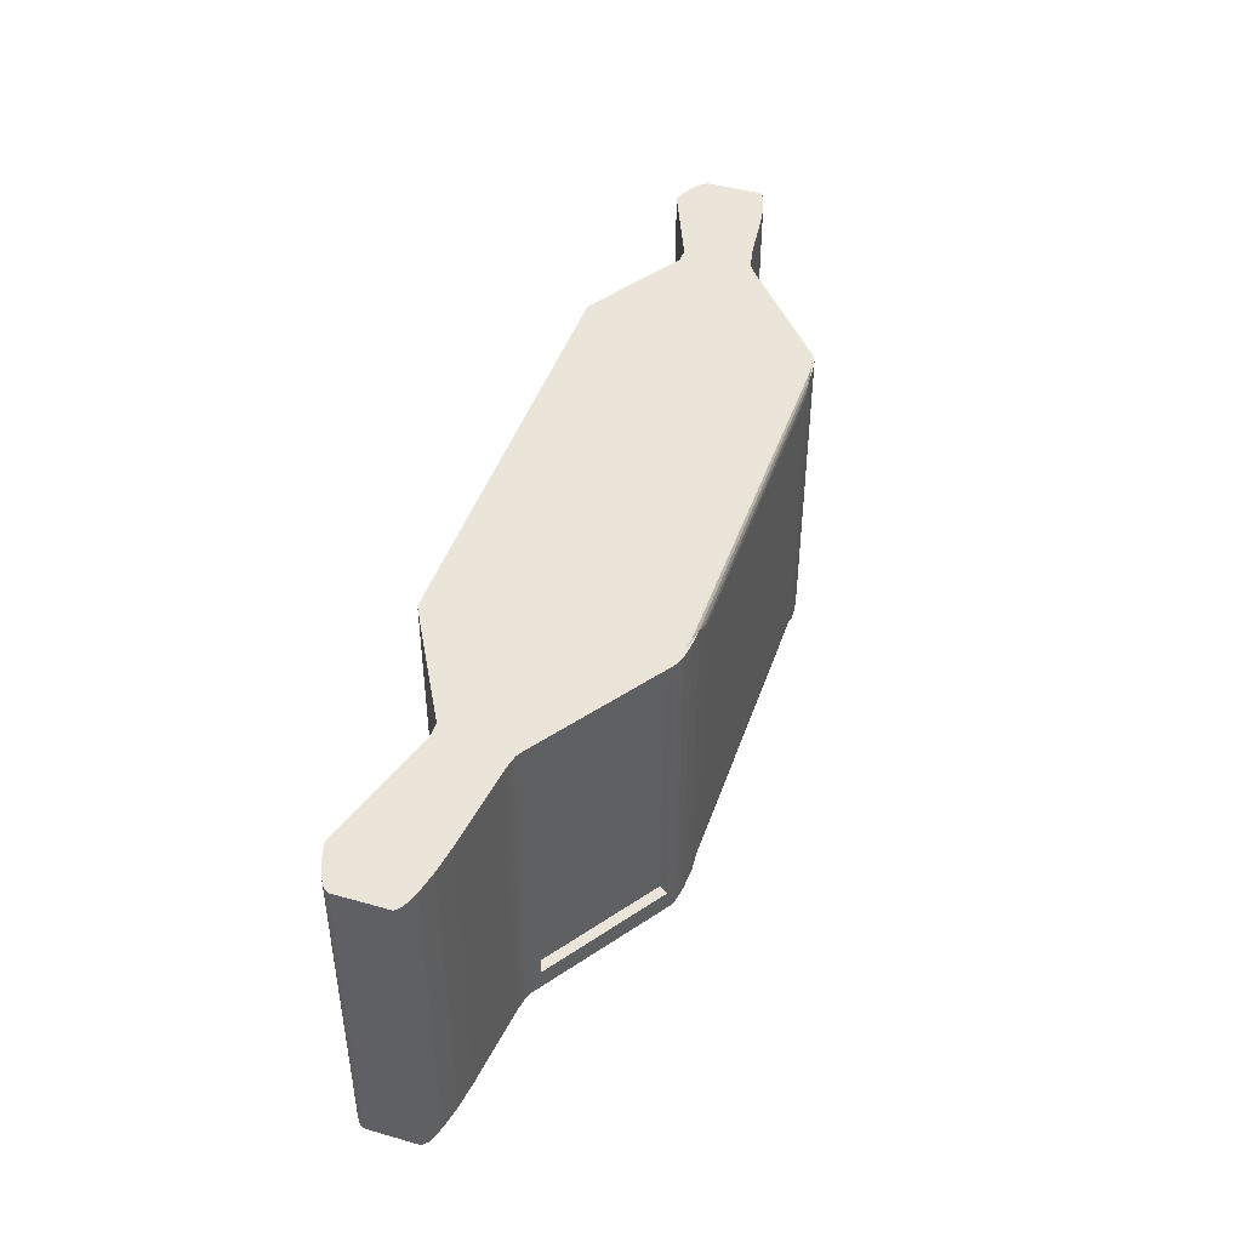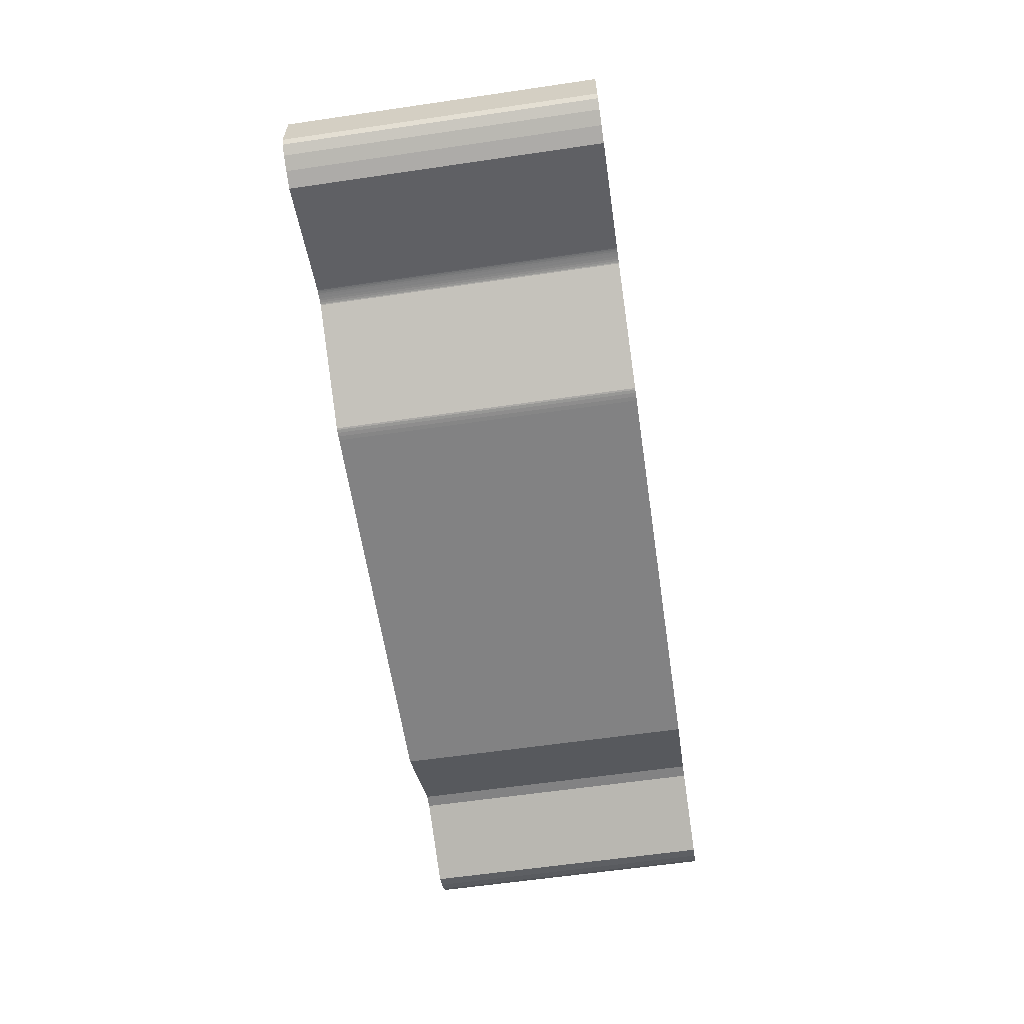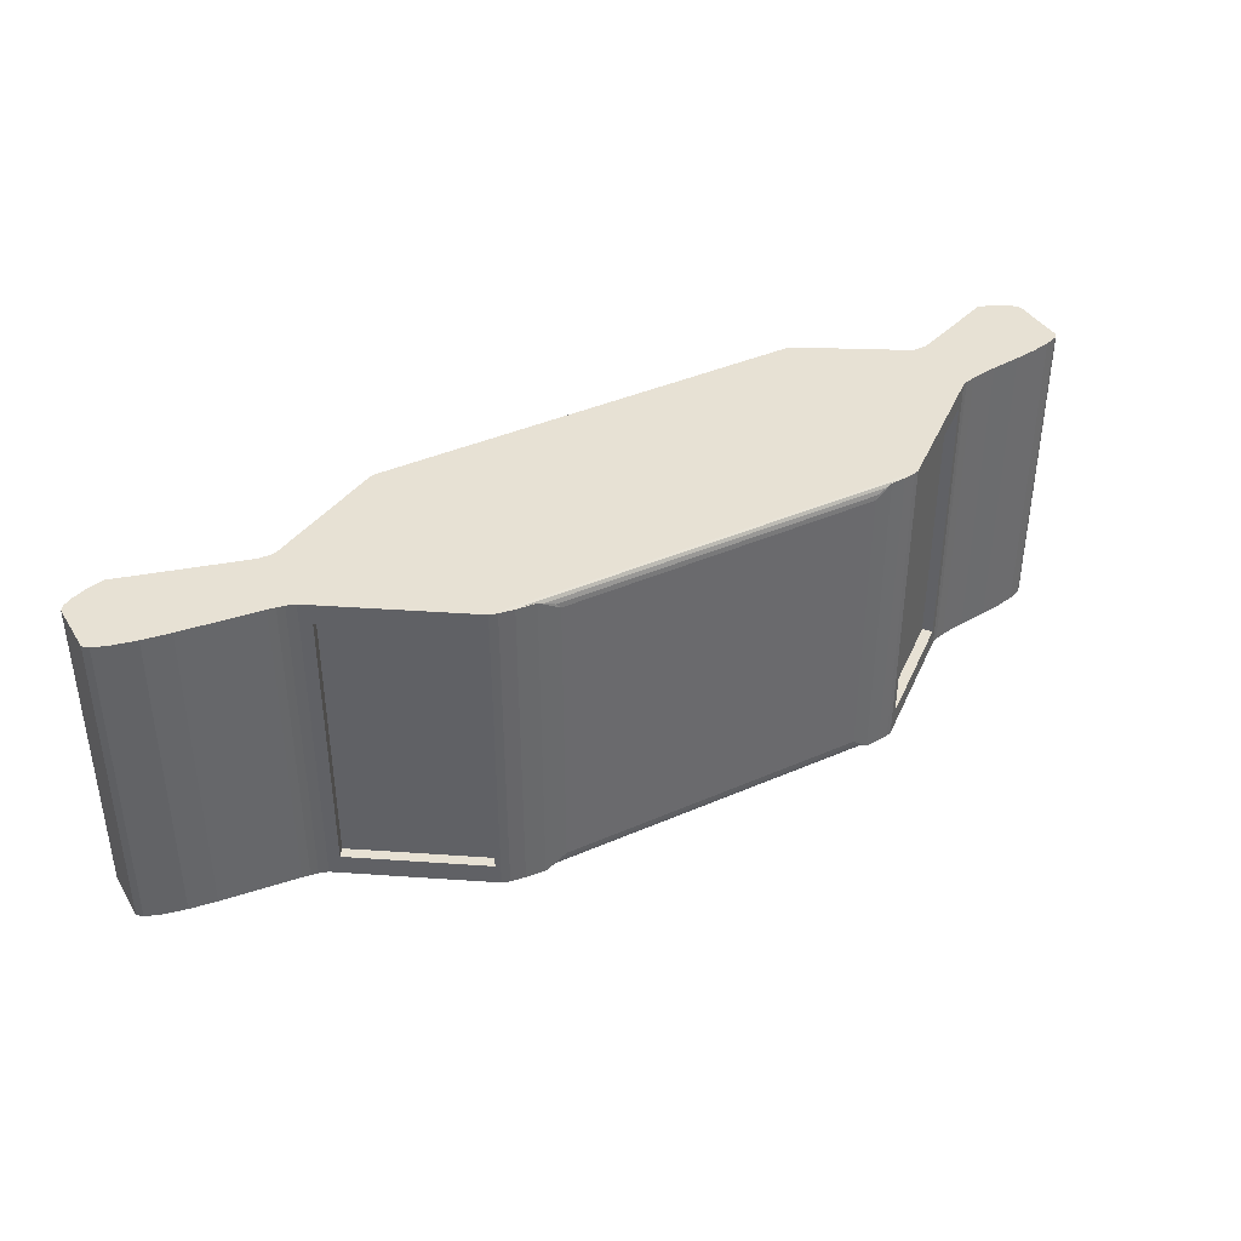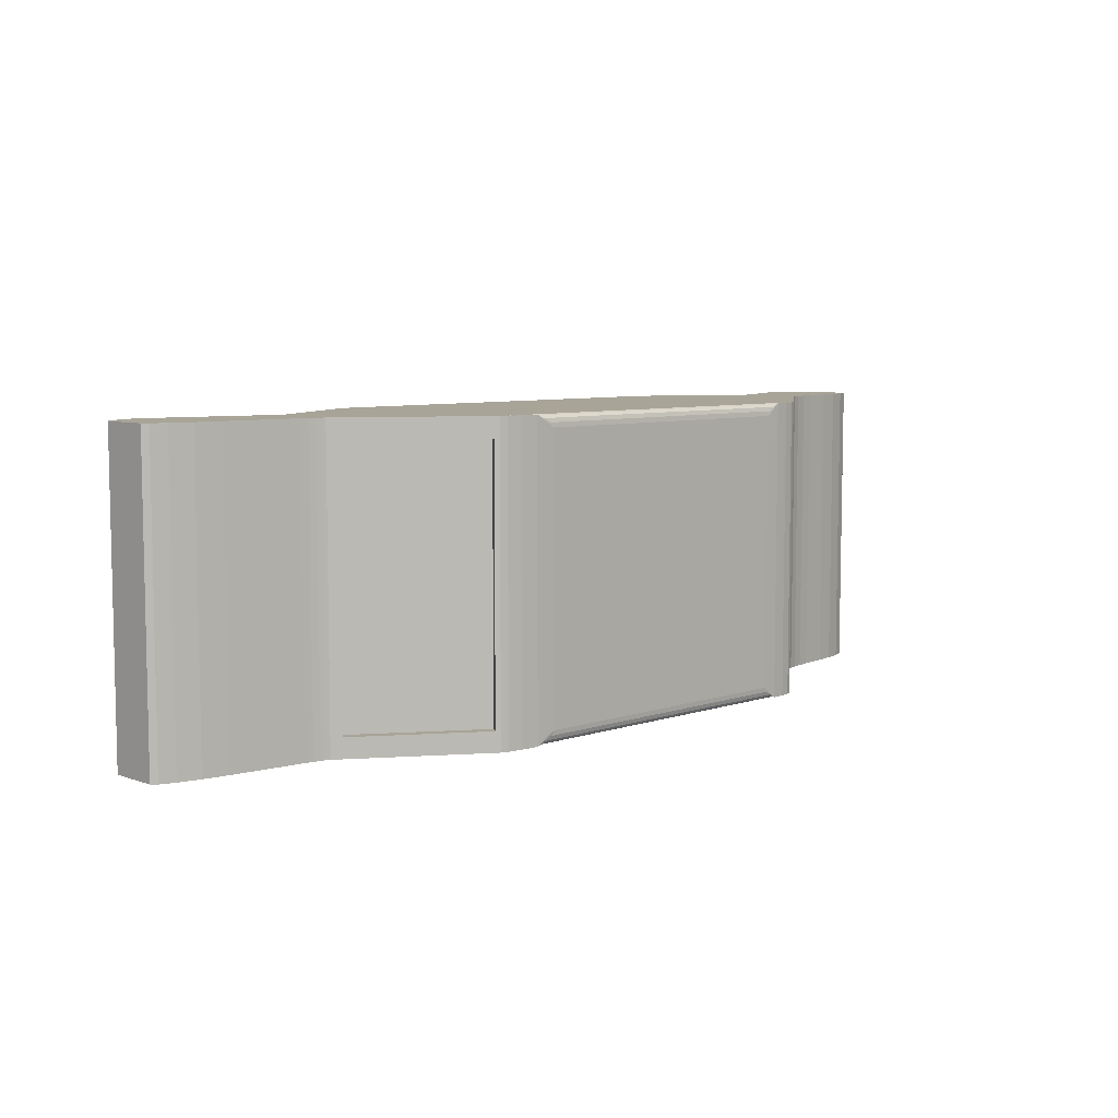
<metadata>
{"format":"obj","ext":"obj","renderer":"f3d","projection":"perspective","resolution":1024,"background":"white","views":[{"elev":44.7,"azim":-71.7,"up":"+Y"},{"elev":-60.9,"azim":-81.5,"up":"+Z"},{"elev":39.5,"azim":-28.8,"up":"+Y"},{"elev":7.0,"azim":-44.5,"up":"+Y"}]}
</metadata>
<code>
o Cube
v 6.352 -2.745 0.0789
v -3.029 -2.745 -1
v 4.09 -2.745 -1
v 6.352 -2.384 0.0789
v -3.029 -2.384 -1
v 4.09 -2.384 -1
v -5.325 -2.745 1.502
v -5.325 -2.384 1.502
v -3.268 -2.384 2.875
v -3.268 -2.745 2.875
v -5.223 -2.384 1.349
v -3.166 -2.384 2.722
v 6.105 -2.745 0.0789
v 6.105 -2.745 1.438
v 6.105 -2.384 1.438
v 6.105 -2.384 0.0789
v 4.331 -2.745 2.861
v 4.331 -2.745 -1
v 4.331 -2.384 2.861
v 4.331 -2.384 -1
v 4.213 -2.384 2.713
v 5.986 -2.384 1.29
v -5.496 -2.745 1.388
v -5.919 -2.745 1.294
v -5.578 -2.745 1.277
v -5.554 -2.745 1.364
v -5.654 -2.745 1.337
v -5.782 -2.745 1.313
v -5.919 -2.384 1.294
v -5.496 -2.384 1.388
v -5.782 -2.384 1.313
v -5.654 -2.384 1.337
v -5.554 -2.384 1.364
v -3.193 -2.745 2.925
v -3.029 -2.745 2.923
v -2.458 -2.745 3.028
v -2.8 -2.745 3.003
v -3.058 -2.745 2.967
v -3.193 -2.384 2.925
v -2.084 -2.384 3.037
v -3.058 -2.384 2.967
v -2.8 -2.384 3.003
v -2.458 -2.384 3.028
v 4.195 -2.745 2.971
v 4.09 -2.745 2.97
v 4.1 -2.745 3.003
v 3.91 -2.745 3.03
v 3.654 -2.745 3.047
v 3.37 -2.384 3.053
v 4.195 -2.384 2.971
v 3.654 -2.384 3.047
v 3.91 -2.384 3.03
v 4.1 -2.384 3.003
v 6.966 -2.745 1.171
v 6.23 -2.745 1.338
v 6.352 -2.745 1.14
v 6.722 -2.745 1.205
v 6.496 -2.745 1.248
v 6.323 -2.745 1.295
v 6.23 -2.384 1.338
v 6.966 -2.384 1.171
v 6.323 -2.384 1.295
v 6.496 -2.384 1.248
v 6.722 -2.384 1.205
v 8.5 -2.745 0.8357
v 7.486 -2.745 1.113
v 8.423 -2.745 0.9072
v 8.203 -2.745 0.985
v 7.874 -2.745 1.057
v 8.5 -2.384 0.8357
v 7.486 -2.384 1.113
v 8.423 -2.384 0.9072
v 8.203 -2.384 0.985
v 7.874 -2.384 1.057
v 7.874 -2.745 -0.5305
v 8.5 -2.745 -0.1307
v 8.114 -2.745 -0.4408
v 8.317 -2.745 -0.3334
v 8.452 -2.745 -0.2245
v 8.5 -2.384 -0.1307
v 7.874 -2.384 -0.5305
v 8.452 -2.384 -0.2245
v 8.317 -2.384 -0.3334
v 8.114 -2.384 -0.4408
v -7.271 -2.745 1.14
v -8.5 -2.745 0.7988
v -7.741 -2.745 1.071
v -8.14 -2.745 0.9821
v -8.406 -2.745 0.8865
v -8.5 -2.745 -0.1047
v -7.741 -2.745 -0.4862
v -8.442 -2.745 -0.1954
v -8.278 -2.745 -0.2998
v -8.032 -2.745 -0.4019
v -8.5 -2.384 -0.1047
v -7.741 -2.384 -0.4862
v -8.442 -2.384 -0.1954
v -8.278 -2.384 -0.2998
v -8.032 -2.384 -0.4019
v -8.5 -2.384 0.7988
v -7.271 -2.384 1.14
v -8.406 -2.384 0.8865
v -8.14 -2.384 0.9821
v -7.741 -2.384 1.071
v -3.029 -2.745 2.923
v -2.084 -2.521 3.037
v -2.458 -2.745 3.028
v -2.667 -2.727 2.967
v -2.361 -2.679 3.004
v -2.156 -2.606 3.028
v 3.37 -2.521 3.053
v 4.09 -2.745 2.97
v 3.653 -2.745 3.047
v 3.425 -2.606 3.047
v 3.581 -2.679 3.029
v 3.815 -2.727 3.002
v -5.612 -2.745 0.1122
v -5.493 -2.745 0.1215
v -5.578 -2.745 0.1316
v -5.592 -2.745 0.1158
v -5.563 -2.745 0.1188
v -5.528 -2.745 0.1208
v -5.612 -2.384 0.1122
v -5.493 -2.384 0.1215
v -5.592 -2.384 0.1158
v -5.563 -2.384 0.1188
v -5.528 -2.384 0.1208
v -5.433 -2.745 0.1215
v -5.302 -2.745 0.1091
v -5.325 -2.745 0.1343
v -5.39 -2.745 0.1206
v -5.35 -2.745 0.1179
v -5.319 -2.745 0.1138
v -5.433 -2.384 0.1215
v -5.302 -2.384 0.1091
v -5.39 -2.384 0.1206
v -5.35 -2.384 0.1179
v -5.319 -2.384 0.1138
v -3.309 -2.745 -0.9774
v -3.071 -2.745 -1
v -3.268 -2.745 -0.9769
v -3.278 -2.745 -0.9861
v -3.222 -2.745 -0.9934
v -3.15 -2.745 -0.9983
v -3.309 -2.384 -0.9774
v -3.071 -2.384 -1
v -3.278 -2.384 -0.9861
v -3.222 -2.384 -0.9934
v -3.15 -2.384 -0.9983
v 6.352 2.745 0.0789
v 6.352 0 0.0789
v -3.029 2.745 -1
v -3.029 0 -1
v 4.09 2.745 -1
v 4.09 0 -1
v 6.352 2.384 0.0789
v -3.029 2.384 -1
v 4.09 2.384 -1
v -5.325 2.745 1.502
v -5.325 0 1.502
v -5.325 2.384 1.502
v -3.268 0 2.875
v -3.268 2.384 2.875
v -3.268 2.745 2.875
v -5.223 2.384 1.349
v -5.223 0 1.349
v -3.166 0 2.722
v -3.166 2.384 2.722
v 6.105 2.745 0.0789
v 6.105 0 0.0789
v 6.105 0 1.438
v 6.105 2.745 1.438
v 6.105 2.384 1.438
v 6.105 2.384 0.0789
v 4.331 2.745 2.861
v 4.331 2.745 -1
v 4.331 0 -1
v 4.331 0 2.861
v 4.331 2.384 2.861
v 4.331 2.384 -1
v 4.213 0 2.713
v 5.986 0 1.29
v 4.213 2.384 2.713
v 5.986 2.384 1.29
v -5.496 2.745 1.388
v -5.919 2.745 1.294
v -5.578 2.745 1.277
v -5.554 2.745 1.364
v -5.654 2.745 1.337
v -5.782 2.745 1.313
v -5.919 0 1.294
v -5.496 0 1.388
v -5.782 0 1.313
v -5.654 0 1.337
v -5.554 0 1.364
v -5.919 2.384 1.294
v -5.496 2.384 1.388
v -5.782 2.384 1.313
v -5.654 2.384 1.337
v -5.554 2.384 1.364
v -3.193 2.745 2.925
v -3.029 2.745 2.923
v -2.458 2.745 3.028
v -2.8 2.745 3.003
v -3.058 2.745 2.967
v -3.193 0 2.925
v -2.084 0 3.037
v -3.058 0 2.967
v -2.8 0 3.003
v -2.458 0 3.028
v -3.193 2.384 2.925
v -2.084 2.384 3.037
v -3.058 2.384 2.967
v -2.8 2.384 3.003
v -2.458 2.384 3.028
v 3.37 0 3.053
v 4.195 0 2.971
v 3.654 0 3.047
v 3.91 0 3.03
v 4.1 0 3.003
v 4.195 2.745 2.971
v 4.09 2.745 2.97
v 4.1 2.745 3.003
v 3.91 2.745 3.03
v 3.654 2.745 3.047
v 3.37 2.384 3.053
v 4.195 2.384 2.971
v 3.654 2.384 3.047
v 3.91 2.384 3.03
v 4.1 2.384 3.003
v 6.23 0 1.338
v 6.966 0 1.171
v 6.323 0 1.295
v 6.496 0 1.248
v 6.722 0 1.205
v 6.966 2.745 1.171
v 6.23 2.745 1.338
v 6.352 2.745 1.14
v 6.722 2.745 1.205
v 6.496 2.745 1.248
v 6.323 2.745 1.295
v 6.23 2.384 1.338
v 6.966 2.384 1.171
v 6.323 2.384 1.295
v 6.496 2.384 1.248
v 6.722 2.384 1.205
v 8.5 2.745 0.8357
v 7.486 2.745 1.113
v 8.423 2.745 0.9072
v 8.203 2.745 0.985
v 7.874 2.745 1.057
v 7.486 0 1.113
v 8.5 0 0.8357
v 7.874 0 1.057
v 8.203 0 0.985
v 8.423 0 0.9072
v 8.5 2.384 0.8357
v 7.486 2.384 1.113
v 8.423 2.384 0.9072
v 8.203 2.384 0.985
v 7.874 2.384 1.057
v 7.874 2.745 -0.5305
v 8.5 2.745 -0.1307
v 8.114 2.745 -0.4408
v 8.317 2.745 -0.3334
v 8.452 2.745 -0.2245
v 8.5 0 -0.1307
v 7.874 0 -0.5305
v 8.452 0 -0.2245
v 8.317 0 -0.3334
v 8.114 0 -0.4408
v 8.5 2.384 -0.1307
v 7.874 2.384 -0.5305
v 8.452 2.384 -0.2245
v 8.317 2.384 -0.3334
v 8.114 2.384 -0.4408
v -7.271 2.745 1.14
v -8.5 2.745 0.7988
v -7.741 2.745 1.071
v -8.14 2.745 0.9821
v -8.406 2.745 0.8865
v -8.5 2.745 -0.1047
v -7.741 2.745 -0.4862
v -8.442 2.745 -0.1954
v -8.278 2.745 -0.2998
v -8.032 2.745 -0.4019
v -7.741 0 -0.4862
v -8.5 0 -0.1047
v -8.032 0 -0.4019
v -8.278 0 -0.2998
v -8.442 0 -0.1954
v -8.5 0 0.7988
v -7.271 0 1.14
v -8.406 0 0.8865
v -8.14 0 0.9821
v -7.741 0 1.071
v -8.5 2.384 -0.1047
v -7.741 2.384 -0.4862
v -8.442 2.384 -0.1954
v -8.278 2.384 -0.2998
v -8.032 2.384 -0.4019
v -8.5 2.384 0.7988
v -7.271 2.384 1.14
v -8.406 2.384 0.8865
v -8.14 2.384 0.9821
v -7.741 2.384 1.071
v -3.029 2.745 2.923
v -2.084 2.521 3.037
v -2.458 2.745 3.028
v -2.667 2.727 2.967
v -2.361 2.679 3.004
v -2.156 2.606 3.028
v 3.37 2.521 3.053
v 4.09 2.745 2.97
v 3.653 2.745 3.047
v 3.425 2.606 3.047
v 3.581 2.679 3.029
v 3.815 2.727 3.002
v -5.612 2.745 0.1122
v -5.493 2.745 0.1215
v -5.578 2.745 0.1316
v -5.592 2.745 0.1158
v -5.563 2.745 0.1188
v -5.528 2.745 0.1208
v -5.493 0 0.1215
v -5.612 0 0.1122
v -5.528 0 0.1208
v -5.563 0 0.1188
v -5.592 0 0.1158
v -5.612 2.384 0.1122
v -5.493 2.384 0.1215
v -5.592 2.384 0.1158
v -5.563 2.384 0.1188
v -5.528 2.384 0.1208
v -5.433 2.745 0.1215
v -5.302 2.745 0.1091
v -5.325 2.745 0.1343
v -5.39 2.745 0.1206
v -5.35 2.745 0.1179
v -5.319 2.745 0.1138
v -5.302 0 0.1091
v -5.433 0 0.1215
v -5.319 0 0.1138
v -5.35 0 0.1179
v -5.39 0 0.1206
v -5.433 2.384 0.1215
v -5.302 2.384 0.1091
v -5.39 2.384 0.1206
v -5.35 2.384 0.1179
v -5.319 2.384 0.1138
v -3.309 2.745 -0.9774
v -3.071 2.745 -1
v -3.268 2.745 -0.9769
v -3.278 2.745 -0.9861
v -3.222 2.745 -0.9934
v -3.15 2.745 -0.9983
v -3.071 0 -1
v -3.309 0 -0.9774
v -3.15 0 -0.9983
v -3.222 0 -0.9934
v -3.278 0 -0.9861
v -3.309 2.384 -0.9774
v -3.071 2.384 -1
v -3.278 2.384 -0.9861
v -3.222 2.384 -0.9934
v -3.15 2.384 -0.9983
f 61 54 66 71
f 30 23 7 8
f 293 101 29 191
f 15 14 55 60
f 16 170 151 4
f 1 56 55 14 13
f 139 141 10 7 130 129
f 135 341 358 145
f 9 10 34 39
f 48 51 49 111 113
f 5 153 155 6
f 2 5 6 3
f 129 135 145 139
f 50 44 17 19
f 267 253 70 80
f 13 16 4 1
f 192 30 8 160
f 95 100 292 288
f 80 70 65 76
f 101 85 24 29
f 232 61 71 252
f 171 15 60 231
f 146 357 153 5
f 96 287 326 123
f 117 119 25 24 85 87 88 89 86 90 92 93 94 91
f 162 9 39 206
f 9 162 167 12
f 128 130 7 23 25 119 118
f 124 325 342 134
f 8 7 10 9
f 166 11 12 167
f 160 8 11 166
f 8 9 12 11
f 18 20 16 13
f 19 15 22 21
f 4 151 268 81
f 19 17 14 15
f 20 177 170 16
f 6 155 177 20
f 18 17 44 45 3
f 207 40 49 216
f 3 6 20 18
f 13 14 17 18
f 181 21 22 182
f 15 171 182 22
f 178 19 21 181
f 23 26 25
f 26 27 25
f 27 28 25
f 28 24 25
f 30 192 195 33
f 33 195 194 32
f 32 194 193 31
f 31 193 191 29
f 23 30 33 26
f 26 33 32 27
f 27 32 31 28
f 28 31 29 24
f 91 96 123 117
f 107 106 40 43 36
f 36 37 35
f 37 38 35
f 38 34 35
f 40 207 210 43
f 43 210 209 42
f 42 209 208 41
f 41 208 206 39
f 40 106 111 49
f 36 43 42 37
f 37 42 41 38
f 38 41 39 34
f 105 107 36 35
f 44 46 45
f 46 47 45
f 47 48 45
f 50 217 220 53
f 53 220 219 52
f 52 219 218 51
f 51 218 216 49
f 44 50 53 46
f 46 53 52 47
f 47 52 51 48
f 48 113 112 45
f 217 50 19 178
f 54 57 56
f 57 58 56
f 58 59 56
f 59 55 56
f 61 232 235 64
f 64 235 234 63
f 63 234 233 62
f 62 233 231 60
f 54 61 64 57
f 57 64 63 58
f 58 63 62 59
f 59 62 60 55
f 71 66 69 74
f 74 69 68 73
f 73 68 67 72
f 72 67 65 70
f 252 71 74 254
f 254 74 73 255
f 255 73 72 256
f 256 72 70 253
f 1 4 81 75
f 81 268 271 84
f 84 271 270 83
f 83 270 269 82
f 82 269 267 80
f 75 81 84 77
f 77 84 83 78
f 78 83 82 79
f 79 82 80 76
f 75 77 78 79 76 65 67 68 69 66 54 56 1
f 96 91 94 99
f 99 94 93 98
f 98 93 92 97
f 97 92 90 95
f 101 293 296 104
f 104 296 295 103
f 103 295 294 102
f 102 294 292 100
f 287 96 99 289
f 289 99 98 290
f 290 98 97 291
f 291 97 95 288
f 85 101 104 87
f 87 104 103 88
f 88 103 102 89
f 89 102 100 86
f 90 86 100 95
f 105 108 107
f 108 109 107
f 109 110 107
f 110 106 107
f 111 114 113
f 114 115 113
f 115 116 113
f 116 112 113
f 105 112 116 108
f 108 116 115 109
f 109 115 114 110
f 110 114 111 106
f 3 45 112 105 35 2
f 117 120 119
f 120 121 119
f 121 122 119
f 122 118 119
f 124 118 122 127
f 127 122 121 126
f 126 121 120 125
f 125 120 117 123
f 325 124 127 327
f 327 127 126 328
f 328 126 125 329
f 329 125 123 326
f 2 35 34 10 141 140
f 128 131 130
f 131 132 130
f 132 133 130
f 133 129 130
f 135 129 133 138
f 138 133 132 137
f 137 132 131 136
f 136 131 128 134
f 341 135 138 343
f 343 138 137 344
f 344 137 136 345
f 345 136 134 342
f 118 124 134 128
f 139 142 141
f 142 143 141
f 143 144 141
f 144 140 141
f 146 140 144 149
f 149 144 143 148
f 148 143 142 147
f 147 142 139 145
f 357 146 149 359
f 359 149 148 360
f 360 148 147 361
f 361 147 145 358
f 140 146 5 2
f 243 258 248 236
f 197 161 159 185
f 293 191 196 303
f 173 242 237 172
f 174 156 151 170
f 150 169 172 237 238
f 351 336 337 159 164 353
f 347 362 358 341
f 163 211 201 164
f 225 315 313 226 228
f 157 158 155 153
f 152 154 158 157
f 336 351 362 347
f 227 179 175 221
f 267 272 257 253
f 169 150 156 174
f 192 160 161 197
f 297 288 292 302
f 272 263 247 257
f 303 196 186 277
f 232 252 258 243
f 171 231 242 173
f 363 157 153 357
f 298 330 326 287
f 319 283 286 285 284 282 278 281 280 279 277 186 187 321
f 162 206 211 163
f 163 168 167 162
f 335 320 321 187 185 159 337
f 331 346 342 325
f 161 163 164 159
f 166 167 168 165
f 160 166 165 161
f 161 165 168 163
f 176 169 174 180
f 179 183 184 173
f 156 273 268 151
f 179 173 172 175
f 180 174 170 177
f 158 180 177 155
f 176 154 222 221 175
f 207 216 226 212
f 154 176 180 158
f 169 176 175 172
f 181 182 184 183
f 173 184 182 171
f 178 181 183 179
f 185 187 188
f 188 187 189
f 189 187 190
f 190 187 186
f 197 200 195 192
f 200 199 194 195
f 199 198 193 194
f 198 196 191 193
f 185 188 200 197
f 188 189 199 200
f 189 190 198 199
f 190 186 196 198
f 283 319 330 298
f 309 203 215 212 308
f 203 202 204
f 204 202 205
f 205 202 201
f 212 215 210 207
f 215 214 209 210
f 214 213 208 209
f 213 211 206 208
f 212 226 313 308
f 203 204 214 215
f 204 205 213 214
f 205 201 211 213
f 307 202 203 309
f 221 222 223
f 223 222 224
f 224 222 225
f 227 230 220 217
f 230 229 219 220
f 229 228 218 219
f 228 226 216 218
f 221 223 230 227
f 223 224 229 230
f 224 225 228 229
f 225 222 314 315
f 217 178 179 227
f 236 238 239
f 239 238 240
f 240 238 241
f 241 238 237
f 243 246 235 232
f 246 245 234 235
f 245 244 233 234
f 244 242 231 233
f 236 239 246 243
f 239 240 245 246
f 240 241 244 245
f 241 237 242 244
f 258 261 251 248
f 261 260 250 251
f 260 259 249 250
f 259 257 247 249
f 252 254 261 258
f 254 255 260 261
f 255 256 259 260
f 256 253 257 259
f 150 262 273 156
f 273 276 271 268
f 276 275 270 271
f 275 274 269 270
f 274 272 267 269
f 262 264 276 273
f 264 265 275 276
f 265 266 274 275
f 266 263 272 274
f 262 150 238 236 248 251 250 249 247 263 266 265 264
f 298 301 286 283
f 301 300 285 286
f 300 299 284 285
f 299 297 282 284
f 303 306 296 293
f 306 305 295 296
f 305 304 294 295
f 304 302 292 294
f 287 289 301 298
f 289 290 300 301
f 290 291 299 300
f 291 288 297 299
f 277 279 306 303
f 279 280 305 306
f 280 281 304 305
f 281 278 302 304
f 282 297 302 278
f 307 309 310
f 310 309 311
f 311 309 312
f 312 309 308
f 313 315 316
f 316 315 317
f 317 315 318
f 318 315 314
f 307 310 318 314
f 310 311 317 318
f 311 312 316 317
f 312 308 313 316
f 154 152 202 307 314 222
f 319 321 322
f 322 321 323
f 323 321 324
f 324 321 320
f 331 334 324 320
f 334 333 323 324
f 333 332 322 323
f 332 330 319 322
f 325 327 334 331
f 327 328 333 334
f 328 329 332 333
f 329 326 330 332
f 152 352 353 164 201 202
f 335 337 338
f 338 337 339
f 339 337 340
f 340 337 336
f 347 350 340 336
f 350 349 339 340
f 349 348 338 339
f 348 346 335 338
f 341 343 350 347
f 343 344 349 350
f 344 345 348 349
f 345 342 346 348
f 320 335 346 331
f 351 353 354
f 354 353 355
f 355 353 356
f 356 353 352
f 363 366 356 352
f 366 365 355 356
f 365 364 354 355
f 364 362 351 354
f 357 359 366 363
f 359 360 365 366
f 360 361 364 365
f 361 358 362 364
f 352 152 157 363

</code>
